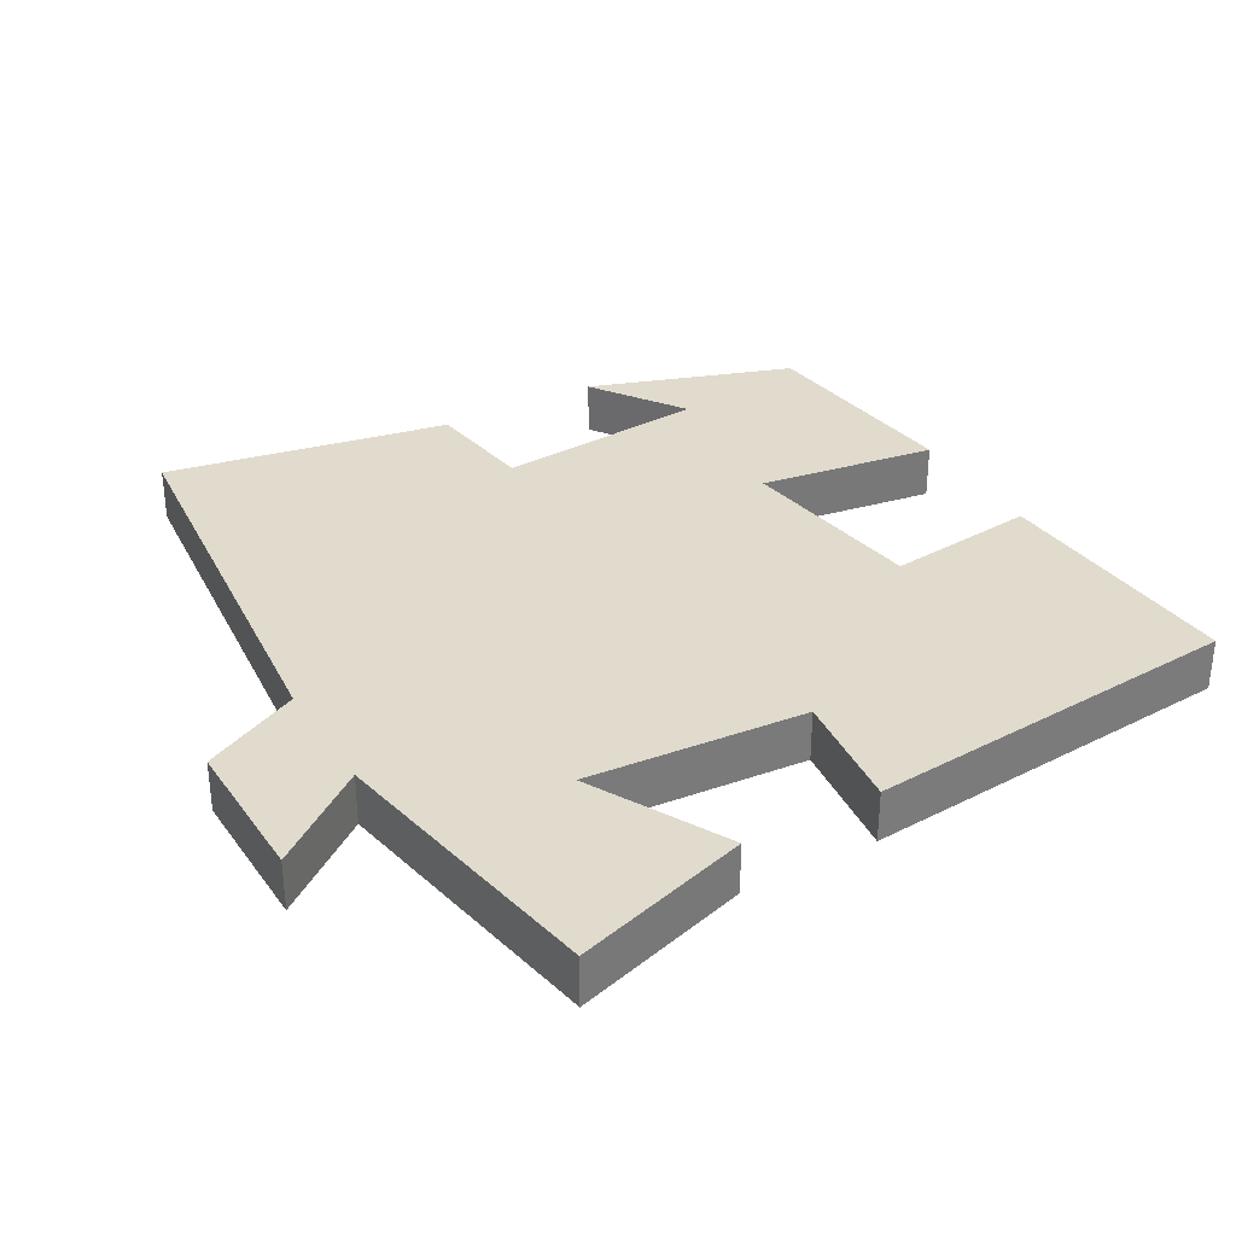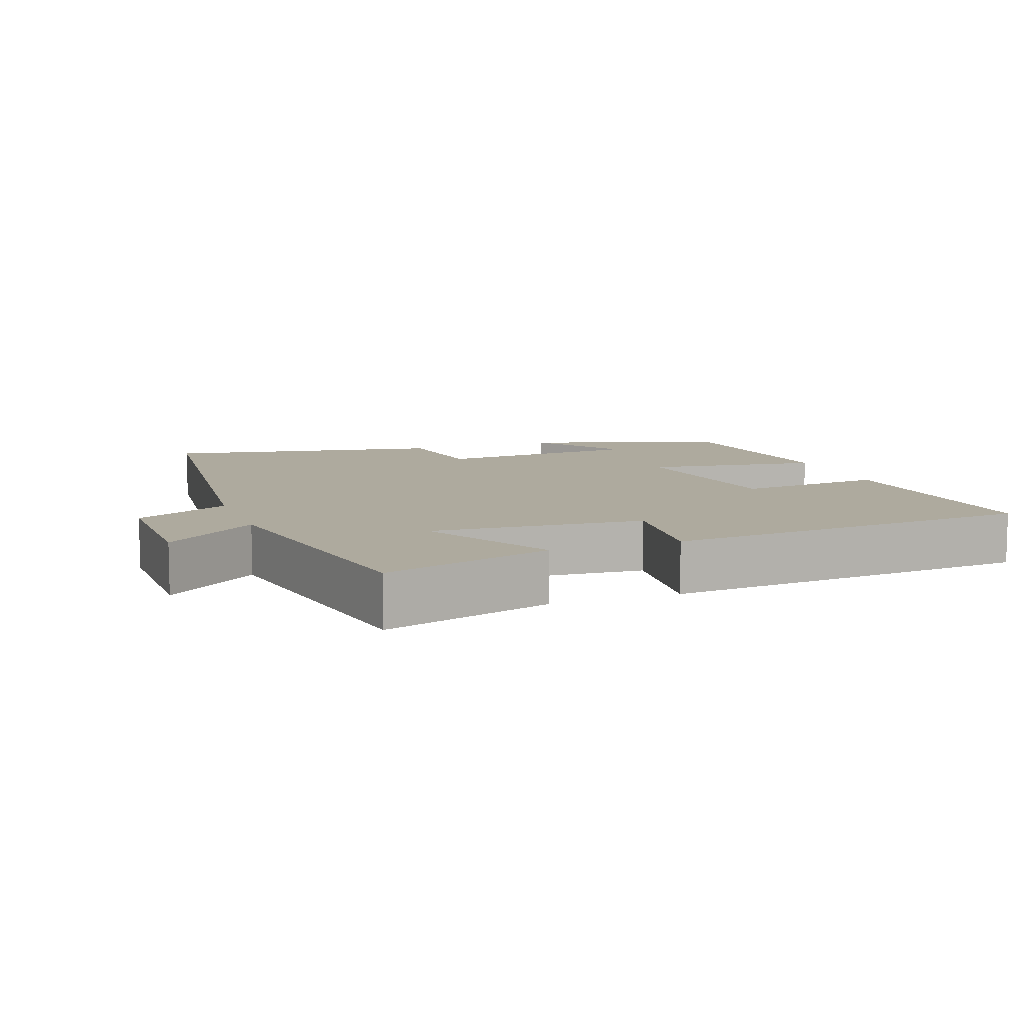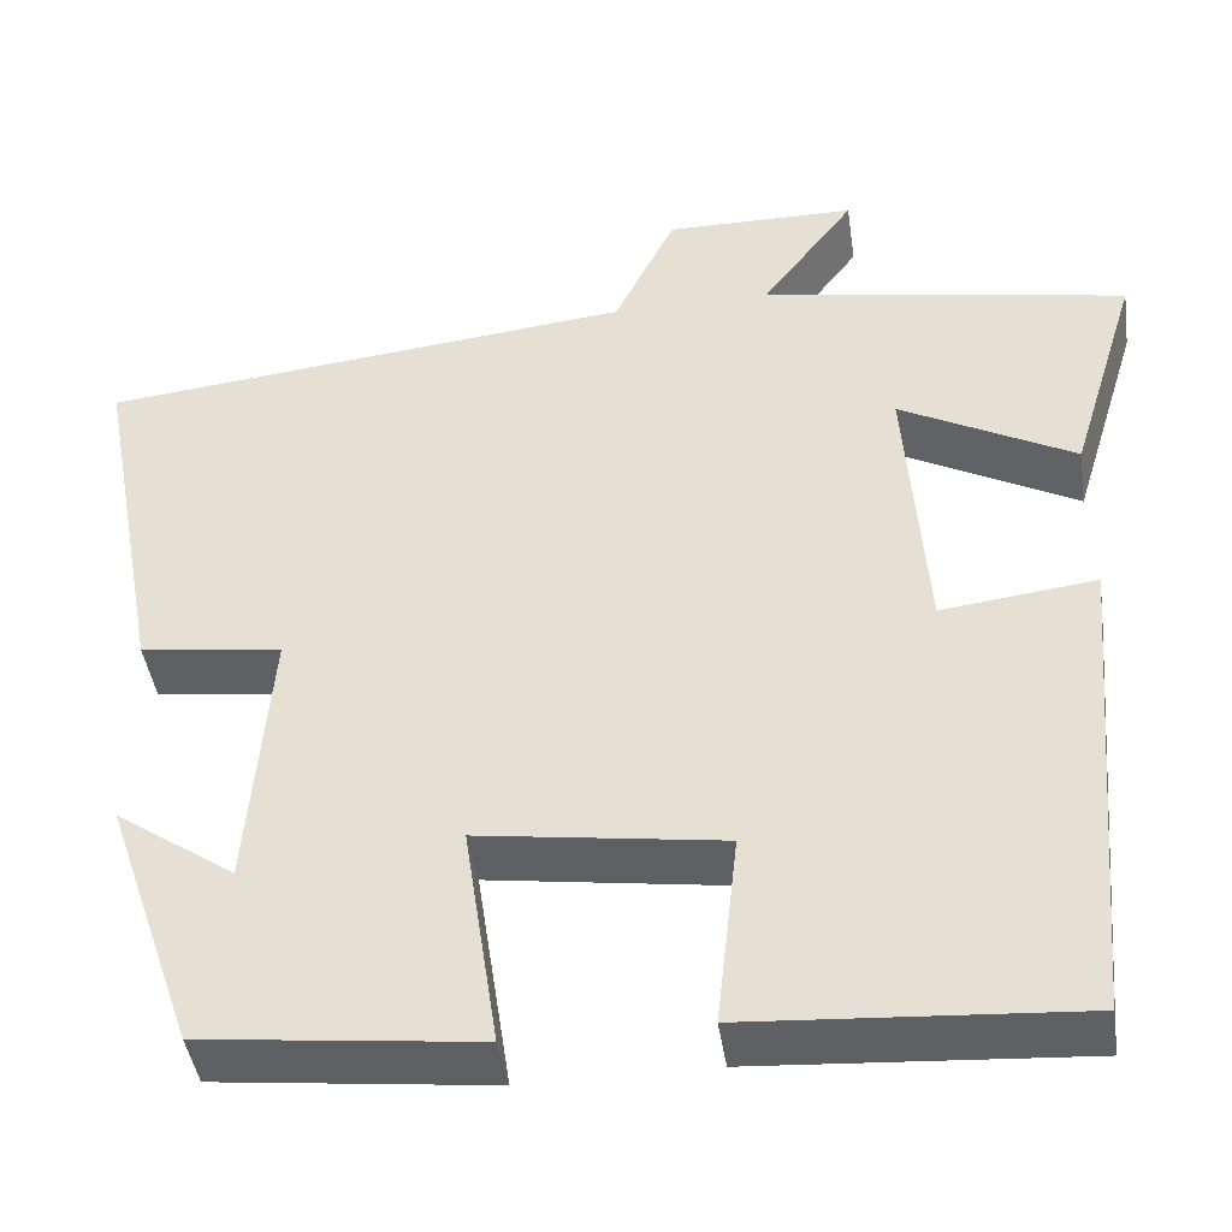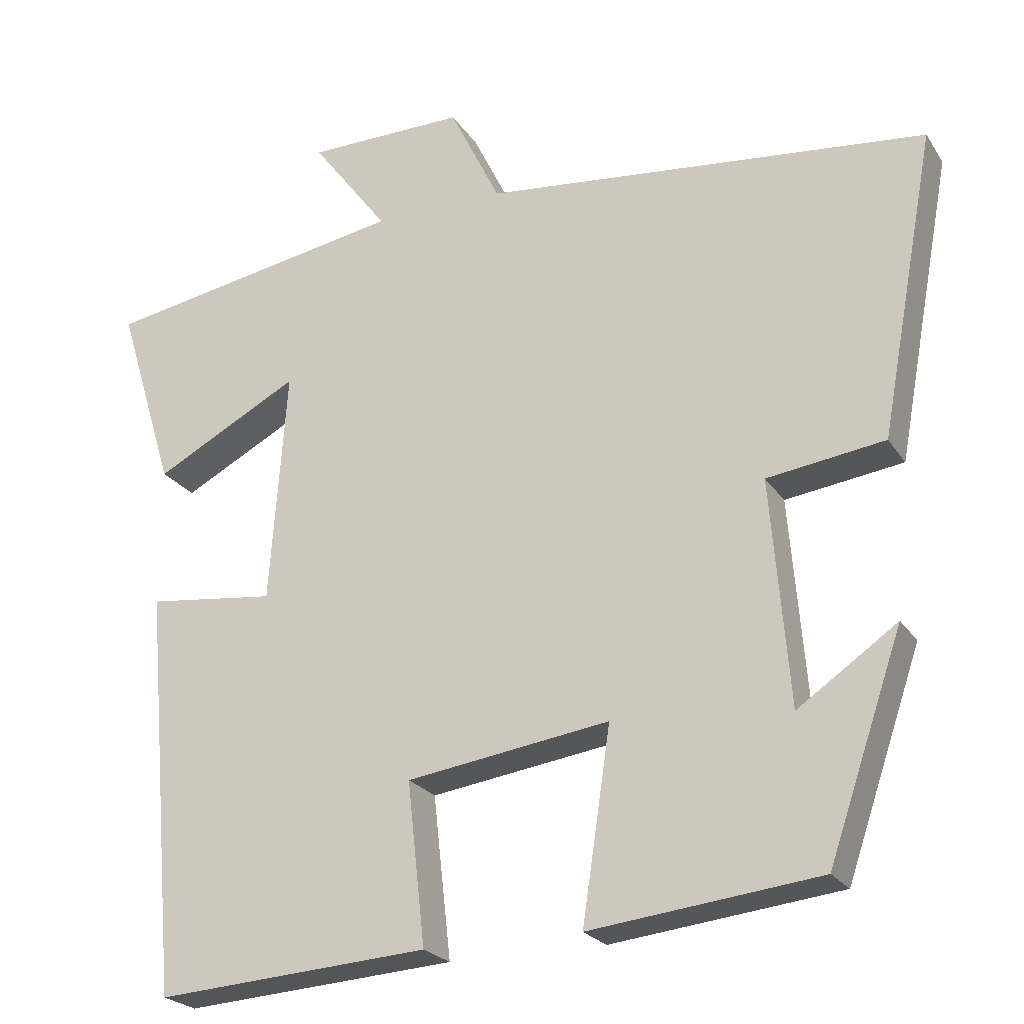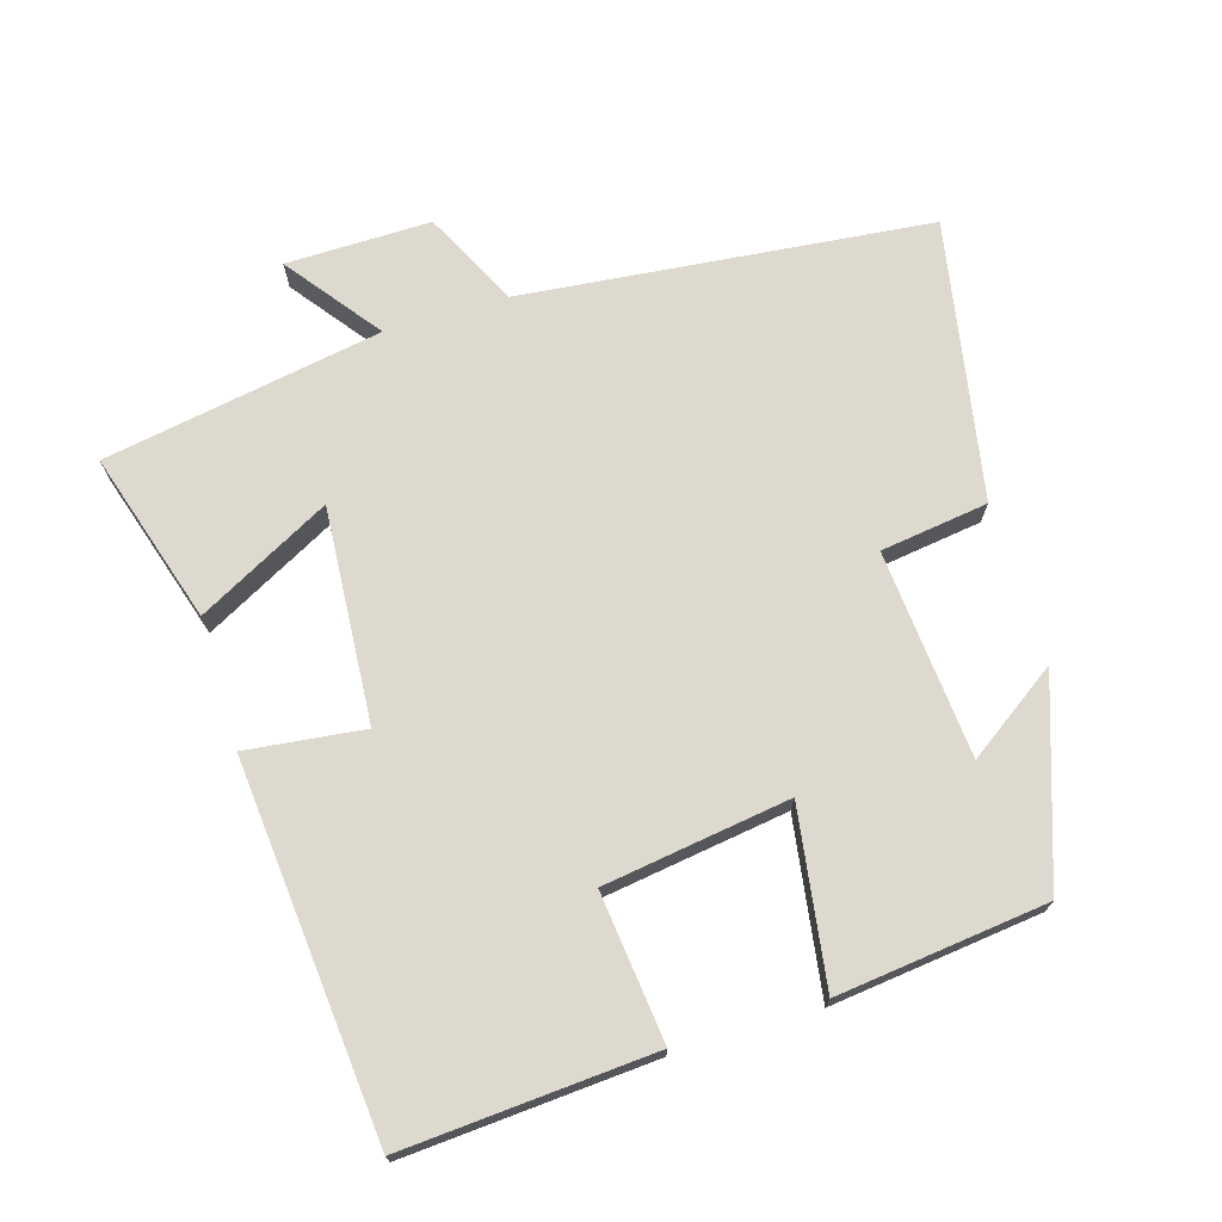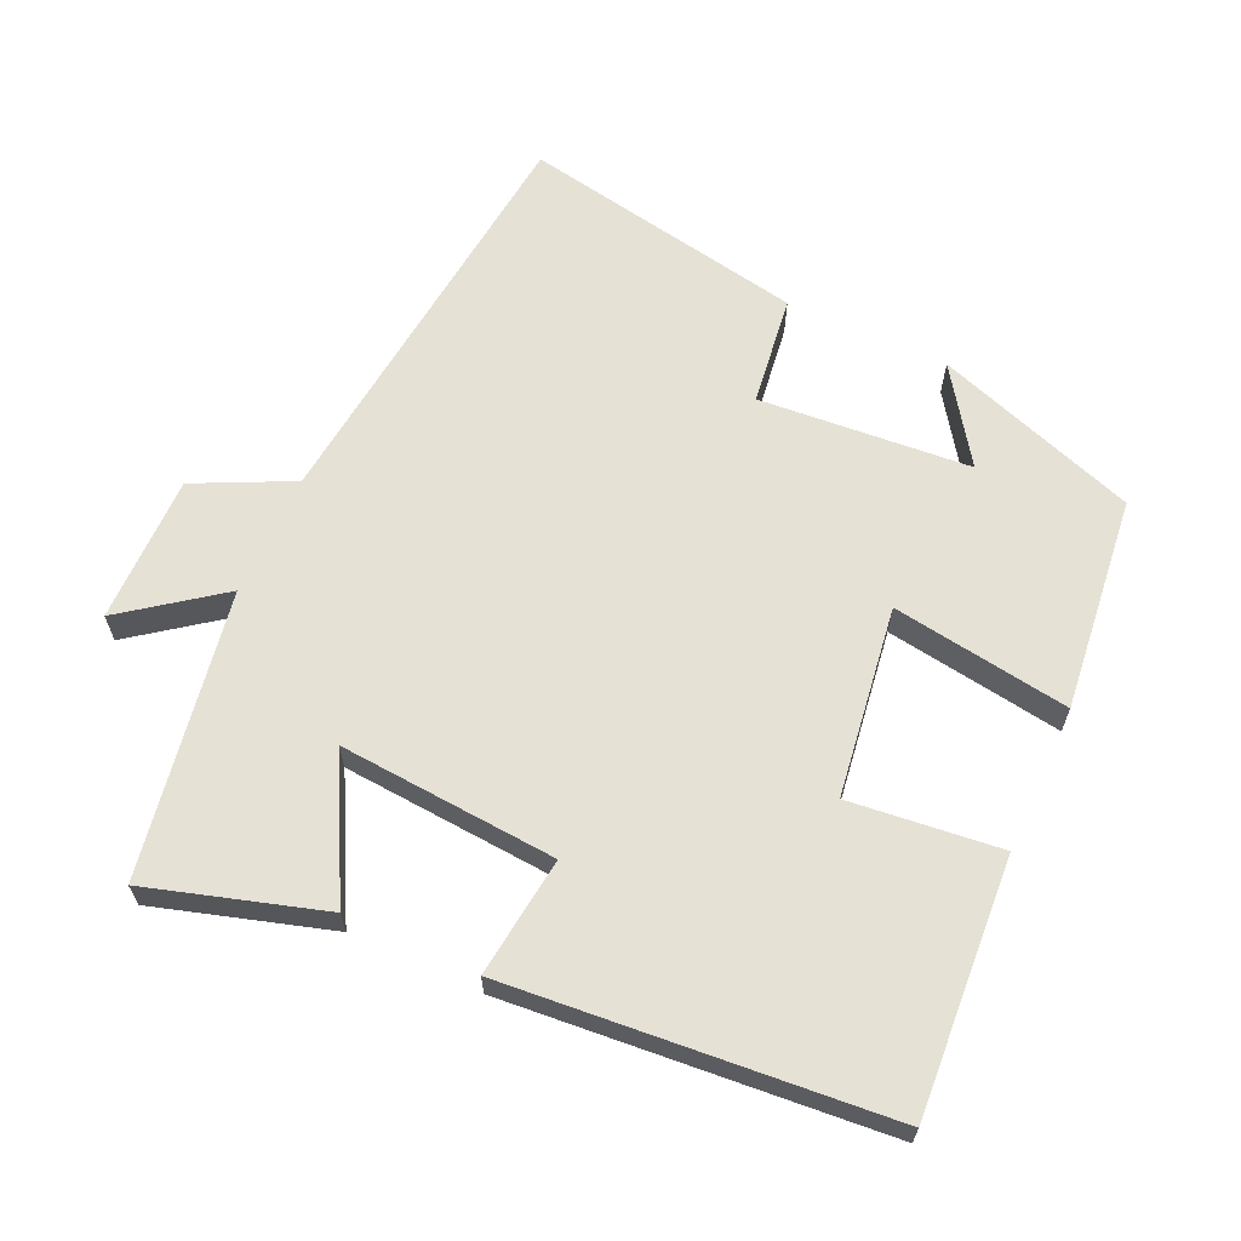
<metadata>
{"format":"obj","ext":"obj","renderer":"f3d","projection":"perspective","resolution":1024,"background":"white","views":[{"elev":33.3,"azim":60.1,"up":"+Y"},{"elev":9.3,"azim":69.9,"up":"+Y"},{"elev":-43.5,"azim":8.4,"up":"+Z"},{"elev":-23.3,"azim":-155.1,"up":"+Z"},{"elev":71.7,"azim":163.1,"up":"+Y"},{"elev":64.1,"azim":114.7,"up":"+Y"}]}
</metadata>
<code>
v 0.574 0.07 0.431
v 0.5 0.07 0.188
v 0.311 0.07 0.288
v 0.333 0.07 -0.016
v 0.5 0.07 0.004
v 0.454 0.07 -0.524
v 0.099 0.07 -0.5
v 0.122 0.07 -0.29
v -0.142 0.07 -0.252
v -0.105 0.07 -0.5
v -0.403 0.07 -0.466
v -0.5 0.07 -0.183
v -0.371 0.07 -0.272
v -0.347 0.07 0.022
v -0.5 0.07 0.043
v -0.573 0.07 0.439
v 0.006 0.07 0.5
v 0.072 0.07 0.635
v 0.278 0.07 0.633
v 0.178 0.07 0.5
v 0.574 0 0.431
v 0.5 0 0.188
v 0.311 0 0.288
v 0.333 0 -0.016
v 0.5 0 0.004
v 0.454 0 -0.524
v 0.099 0 -0.5
v 0.122 0 -0.29
v -0.142 0 -0.252
v -0.105 0 -0.5
v -0.403 0 -0.466
v -0.5 0 -0.183
v -0.371 0 -0.272
v -0.347 0 0.022
v -0.5 0 0.043
v -0.573 0 0.439
v 0.006 0 0.5
v 0.072 0 0.635
v 0.278 0 0.633
v 0.178 0 0.5
f 17 18 19 20
f 14 15 16 17
f 13 14 17 20
f 10 11 12 13
f 9 10 13
f 9 13 20
f 8 9 20
f 5 6 7 8
f 4 5 8
f 3 4 8 20
f 1 2 3 20
f 40 39 38 37
f 37 36 35 34
f 40 37 34 33
f 33 32 31 30
f 33 30 29
f 40 33 29
f 40 29 28
f 28 27 26 25
f 28 25 24
f 40 28 24 23
f 40 23 22 21
f 1 21 22 2
f 2 22 23 3
f 3 23 24 4
f 4 24 25 5
f 5 25 26 6
f 6 26 27 7
f 7 27 28 8
f 8 28 29 9
f 9 29 30 10
f 10 30 31 11
f 11 31 32 12
f 12 32 33 13
f 13 33 34 14
f 14 34 35 15
f 15 35 36 16
f 16 36 37 17
f 17 37 38 18
f 18 38 39 19
f 19 39 40 20
f 20 40 21 1

</code>
